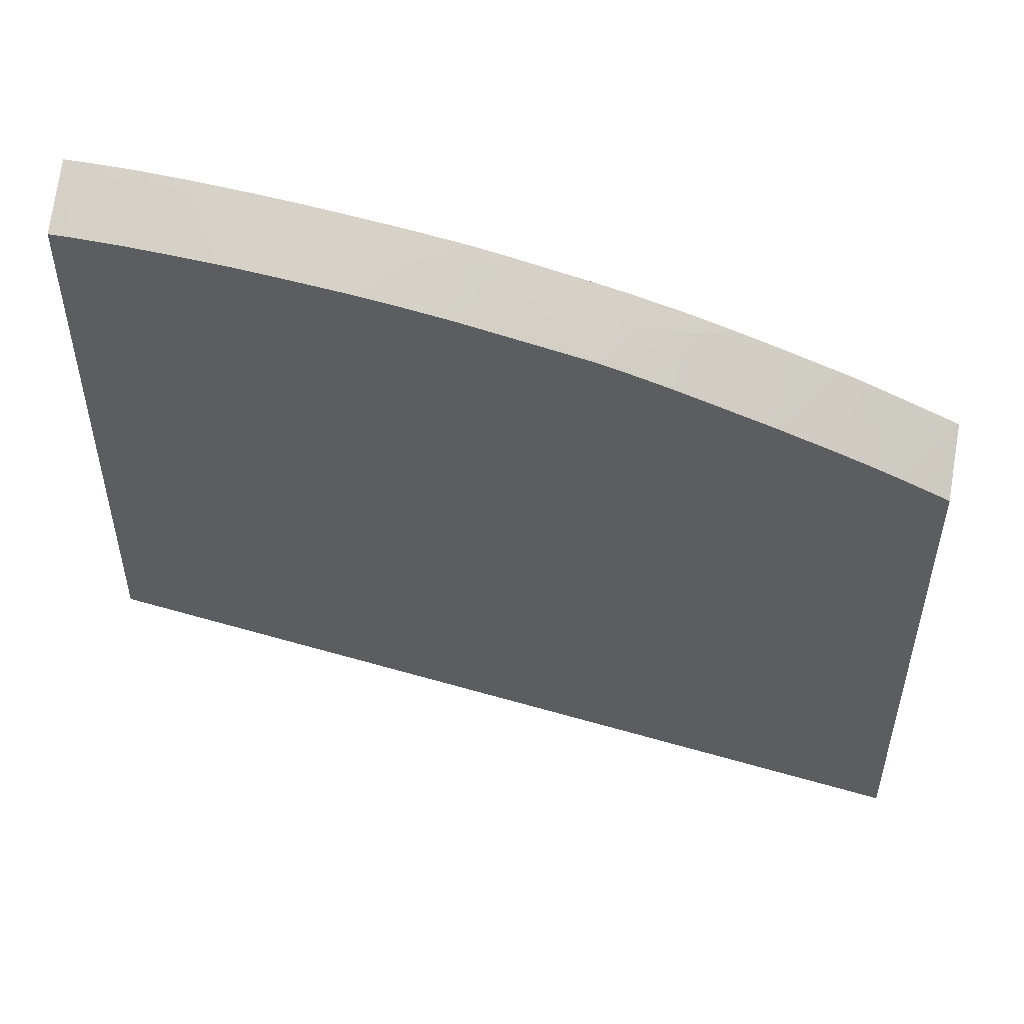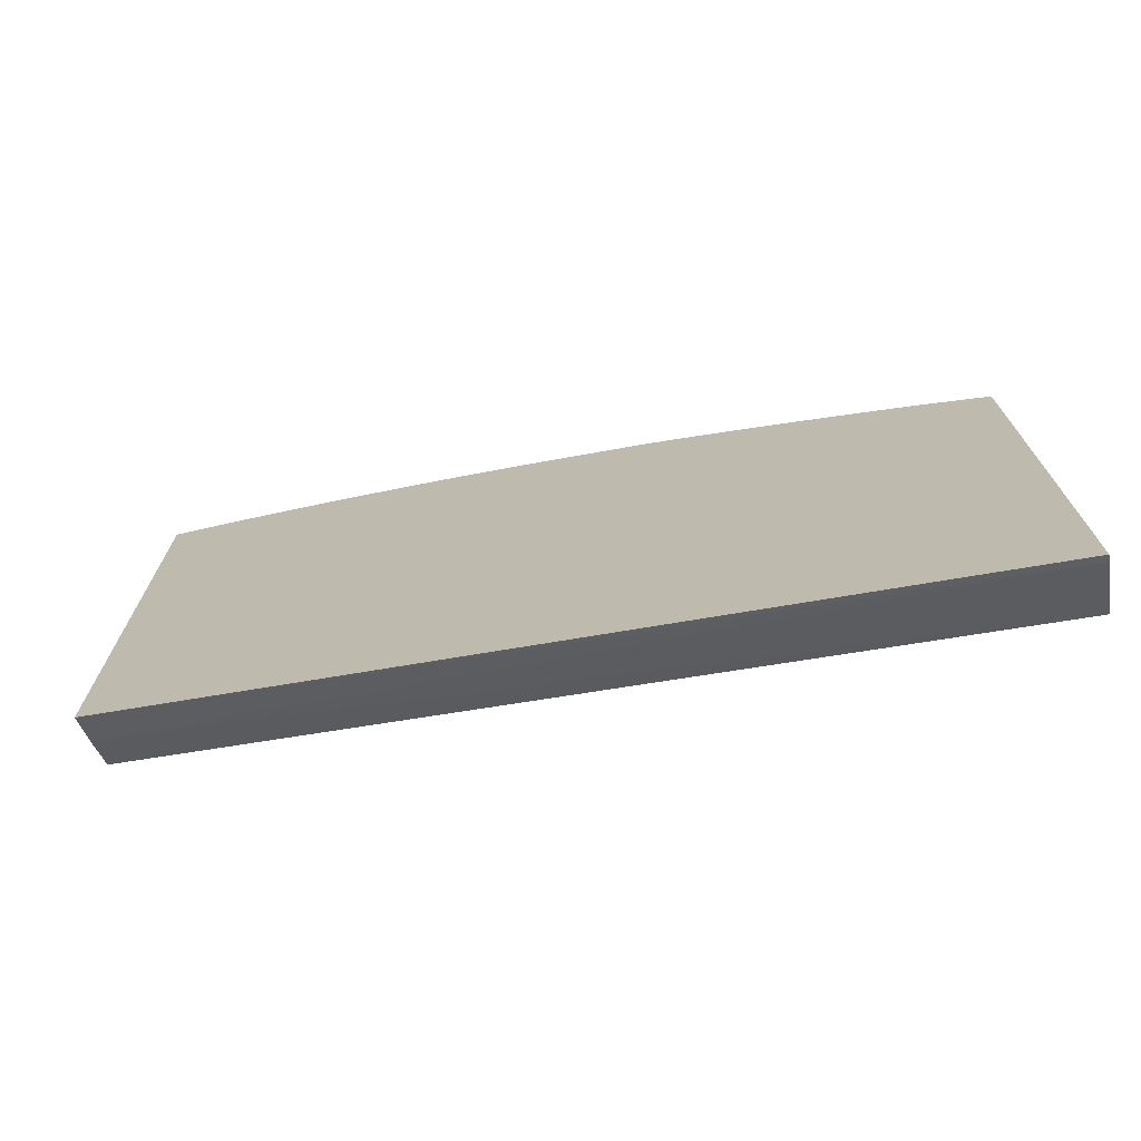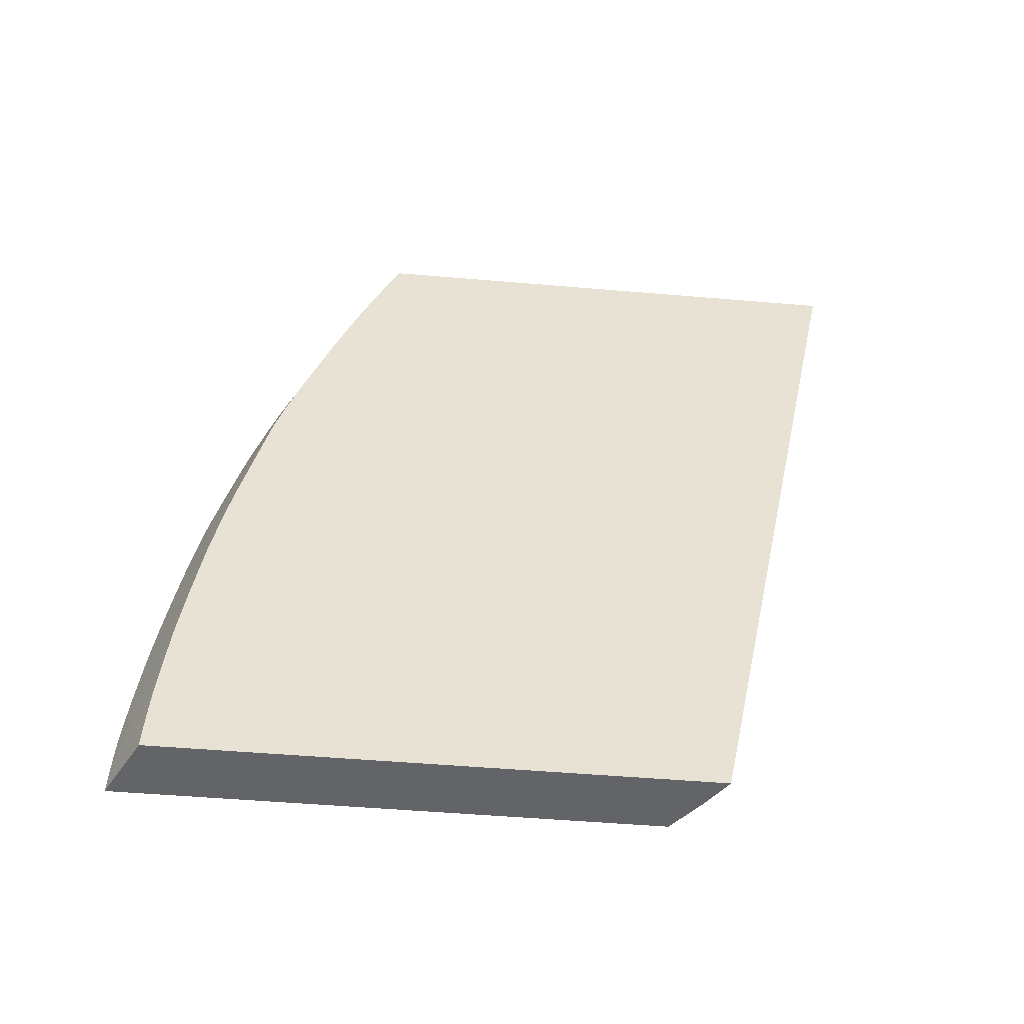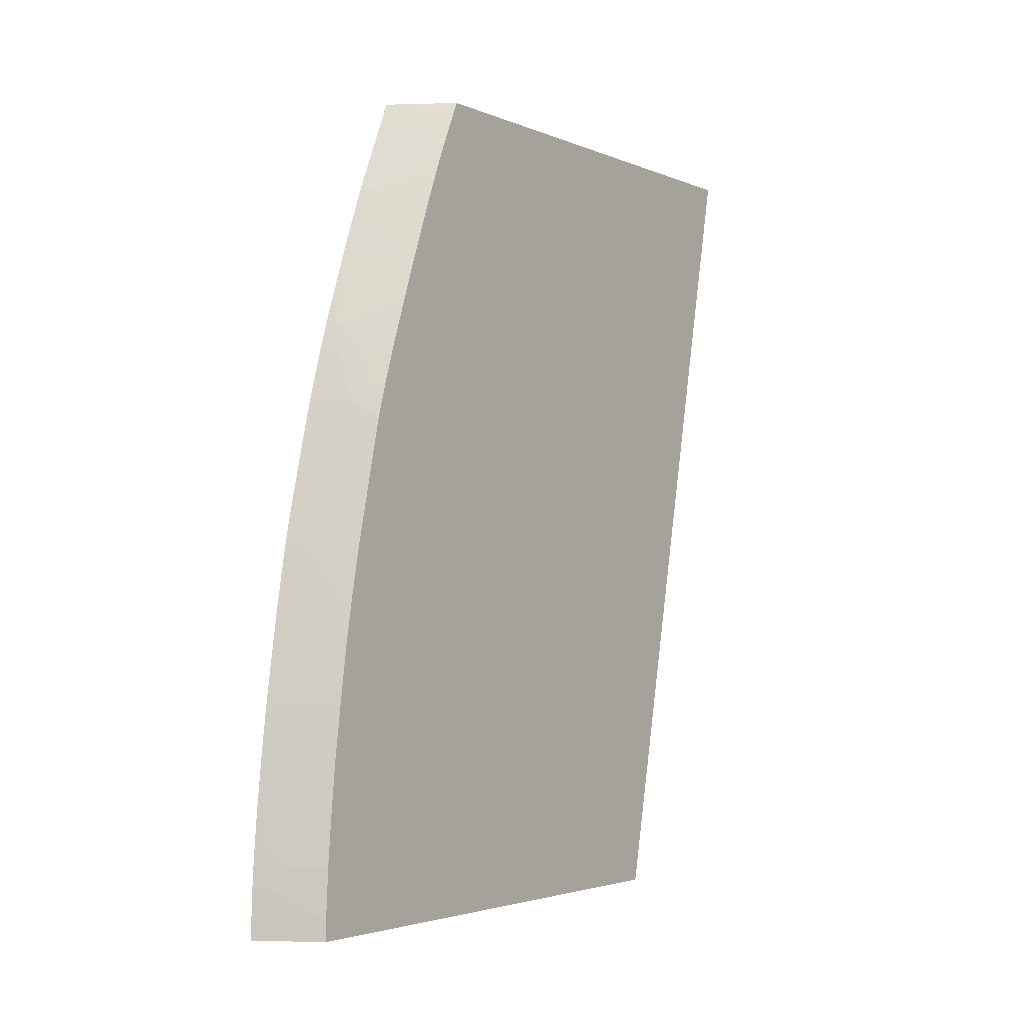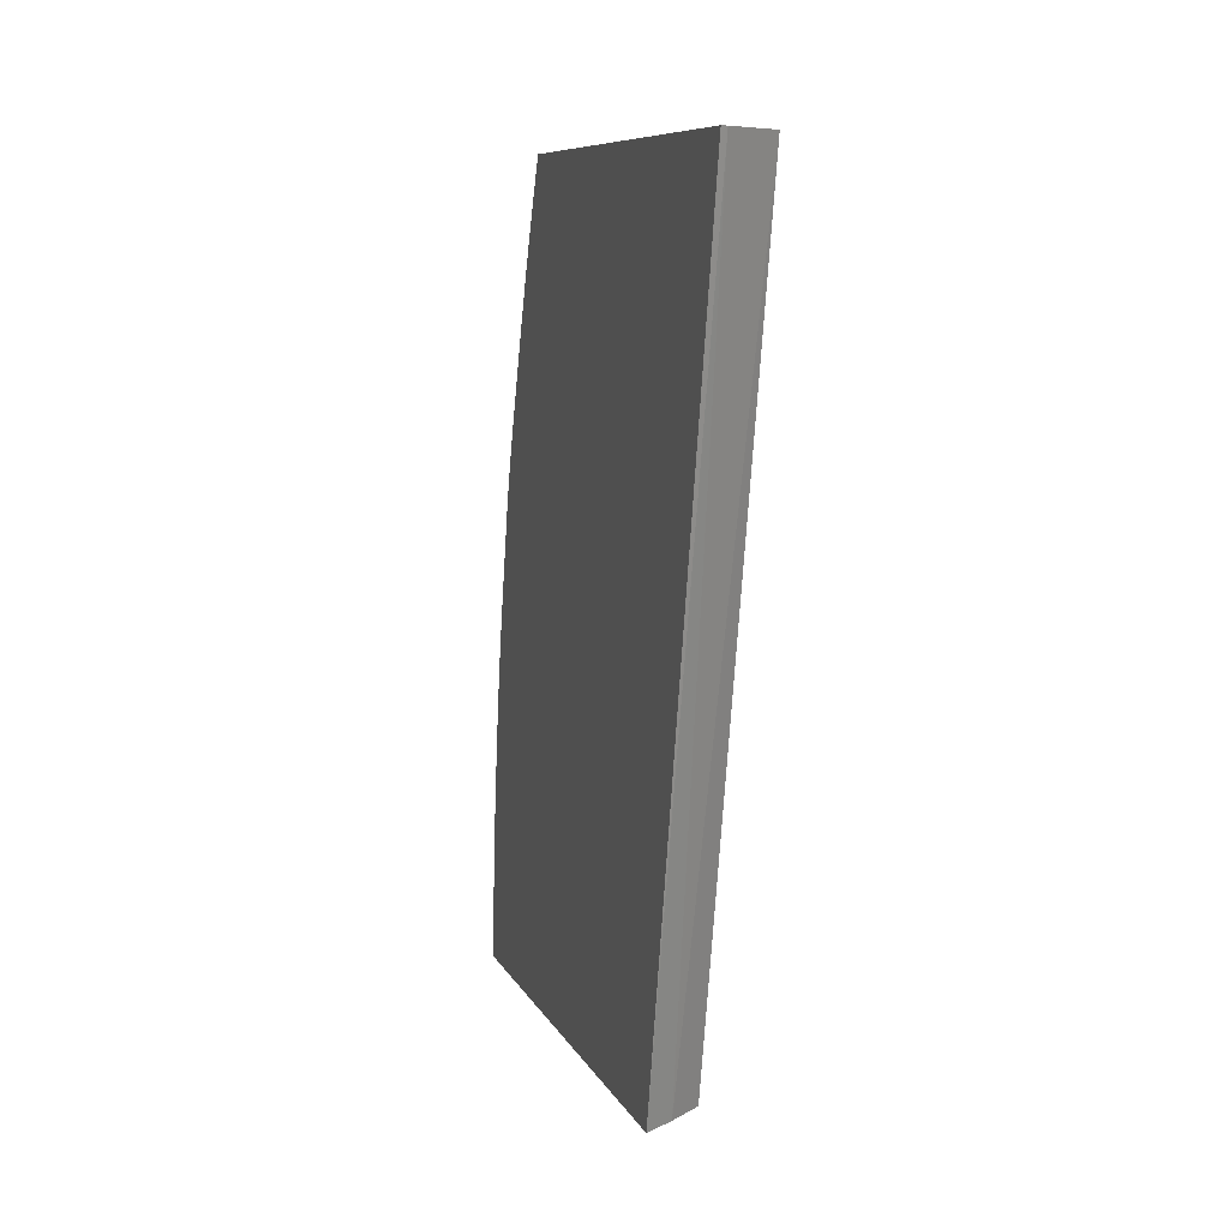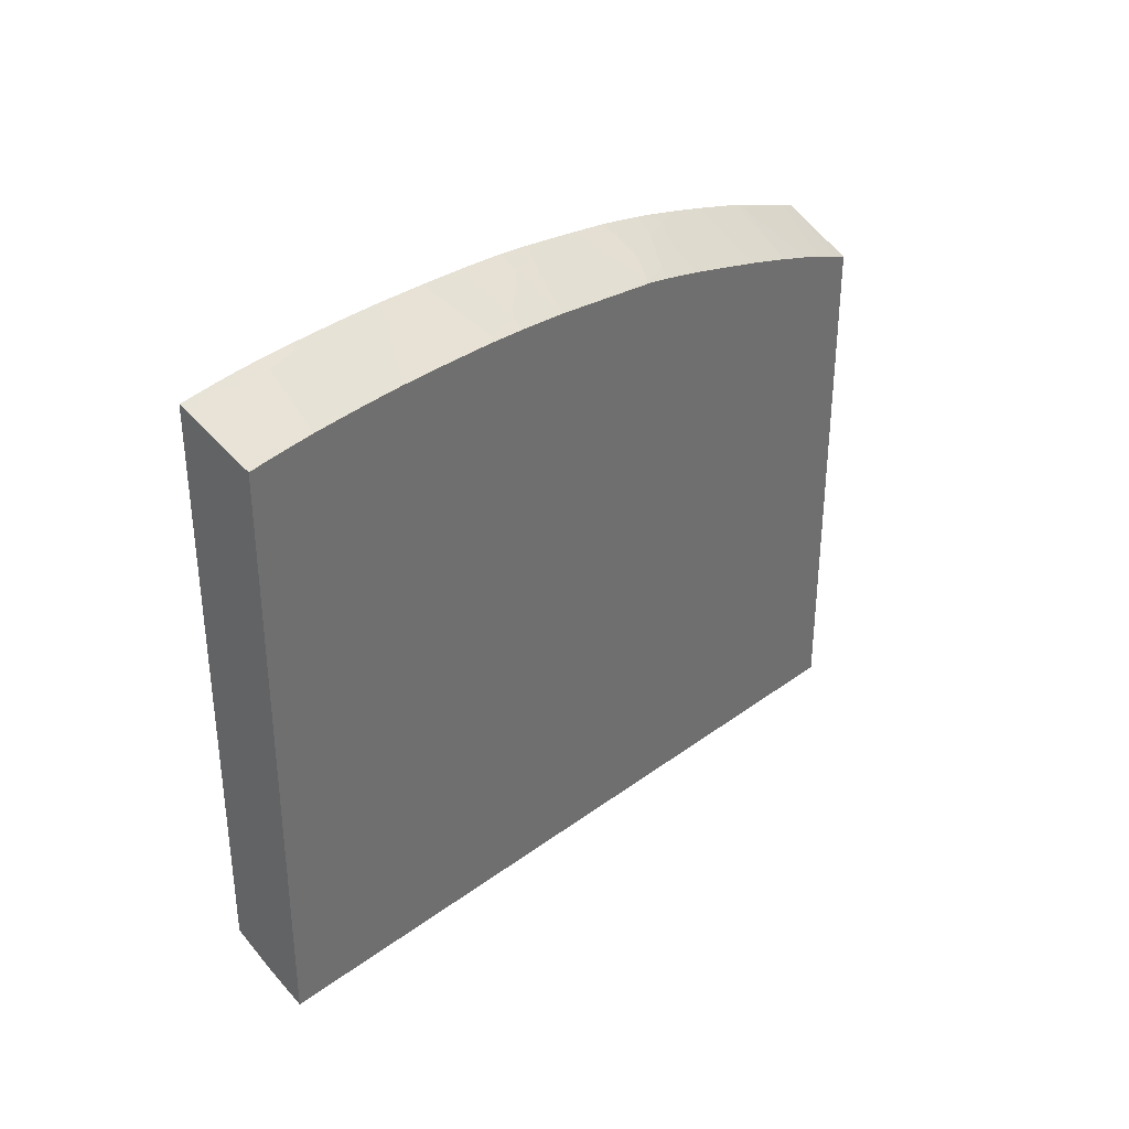
<metadata>
{"format":"obj","ext":"obj","renderer":"f3d","projection":"perspective","resolution":1024,"background":"white","views":[{"elev":50.8,"azim":100.0,"up":"+Z"},{"elev":-72.9,"azim":103.5,"up":"+Z"},{"elev":-51.2,"azim":84.7,"up":"+Y"},{"elev":-3.0,"azim":35.5,"up":"+Y"},{"elev":8.5,"azim":163.3,"up":"+Y"},{"elev":36.6,"azim":36.7,"up":"+Z"}]}
</metadata>
<code>
v -0.003268 0.001323 0.02707
v -0.003268 0.001323 0.02045
v -0.003174 0.001323 0.02702
v -0.003268 0.001785 0.02705
v -0.002847 0.001323 0.0201
v -0.003268 0.01178 0.01821
v -0.002546 0.001323 0.02669
v -0.00247 0.001571 0.02665
v -0.003113 0.001568 0.02698
v -0.003125 0.001956 0.02697
v -0.003268 0.002072 0.02704
v -0.00247 0.001323 0.01983
v -0.002558 0.01178 0.01767
v -0.003268 0.01178 0.0246
v -0.00247 0.001323 0.02665
v -0.00247 0.002189 0.02661
v -0.002878 0.002178 0.02683
v -0.003155 0.002374 0.02696
v -0.003268 0.002282 0.02702
v -0.003268 0.002178 0.02703
v -0.00247 0.01178 0.01762
v -0.003186 0.01178 0.02455
v -0.003268 0.01157 0.02469
v -0.002554 0.01123 0.02443
v -0.002697 0.0116 0.02435
v -0.00247 0.002619 0.02657
v -0.00247 0.002823 0.02655
v -0.003195 0.002823 0.02694
v -0.003268 0.002823 0.02697
v -0.00247 0.01178 0.02414
v -0.003081 0.01178 0.02449
v -0.003268 0.01109 0.0249
v -0.00247 0.01118 0.02441
v -0.003179 0.01059 0.02506
v -0.00247 0.01161 0.02422
v -0.002735 0.01178 0.02429
v -0.00247 0.003283 0.02651
v -0.003261 0.003449 0.0269
v -0.003268 0.003449 0.0269
v -0.003268 0.01083 0.02501
v -0.00247 0.011 0.02448
v -0.003268 0.01051 0.02515
v -0.00247 0.01035 0.02475
v -0.00247 0.01085 0.02455
v -0.00247 0.003449 0.02649
v -0.003268 0.003511 0.0269
v -0.003268 0.01037 0.0252
v -0.00247 0.009673 0.025
v -0.00247 0.004077 0.0264
v -0.003268 0.004077 0.02682
v -0.003268 0.01029 0.02523
v -0.003268 0.009712 0.02544
v -0.003143 0.008768 0.02571
v -0.002822 0.009093 0.02541
v -0.00247 0.008983 0.02525
v -0.00247 0.004689 0.02631
v -0.003268 0.004153 0.02681
v -0.003268 0.009156 0.02564
v -0.003268 0.008643 0.02581
v -0.00302 0.008349 0.02578
v -0.002815 0.008521 0.02561
v -0.003268 0.009093 0.02566
v -0.00247 0.008491 0.02542
v -0.00247 0.004839 0.02629
v -0.002545 0.004888 0.02632
v -0.003268 0.004718 0.02672
v -0.003268 0.008464 0.02587
v -0.003268 0.008065 0.02599
v -0.003268 0.007807 0.02606
v -0.002815 0.007796 0.02583
v -0.002602 0.007976 0.02566
v -0.00247 0.008127 0.02554
v -0.00247 0.005331 0.0262
v -0.002616 0.005331 0.02628
v -0.003268 0.004965 0.02669
v -0.002929 0.005331 0.02645
v -0.003268 0.005331 0.02662
v -0.003268 0.007275 0.0262
v -0.002492 0.007558 0.02572
v -0.00247 0.007908 0.02561
v -0.00247 0.005979 0.02607
v -0.003042 0.005958 0.02639
v -0.003268 0.005958 0.02651
v -0.003268 0.007211 0.02622
v -0.00247 0.007446 0.02573
v -0.00247 0.00758 0.0257
v -0.003113 0.006319 0.02635
v -0.003268 0.006152 0.02647
v -0.003268 0.006431 0.02641
f 34 43 44
f 34 44 41
f 34 40 42
f 37 45 38
f 38 45 46
f 38 46 39
f 42 47 48
f 42 48 43
f 48 51 52
f 45 50 46
f 47 51 48
f 34 42 43
f 48 52 53
f 48 53 54
f 48 54 55
f 49 56 57
f 49 57 50
f 52 58 53
f 45 49 50
f 33 34 41
f 28 37 38
f 29 38 39
f 53 59 60
f 16 18 17
f 18 26 27
f 16 26 18
f 18 27 28
f 18 28 29
f 18 29 19
f 22 25 31
f 32 40 34
f 23 32 24
f 24 32 34
f 24 34 33
f 25 33 35
f 25 35 30
f 25 30 36
f 25 36 31
f 27 37 28
f 28 38 29
f 24 33 25
f 53 60 61
f 82 88 83
f 53 55 54
f 71 79 80
f 71 80 72
f 73 81 74
f 74 81 82
f 74 82 83
f 74 83 76
f 76 83 77
f 78 84 79
f 70 79 71
f 79 85 86
f 79 84 87
f 79 87 81
f 79 81 85
f 81 87 82
f 82 87 88
f 84 89 87
f 87 89 88
f 14 25 22
f 79 86 80
f 70 78 79
f 69 78 70
f 65 77 75
f 53 58 62
f 53 62 59
f 55 61 63
f 56 64 65
f 56 65 66
f 56 66 57
f 59 67 60
f 60 67 68
f 60 68 69
f 60 69 70
f 60 70 71
f 60 71 61
f 61 71 72
f 61 72 63
f 64 73 74
f 64 74 65
f 65 75 66
f 65 74 76
f 65 76 77
f 53 61 55
f 14 24 25
f 10 17 18
f 12 13 21
f 1 78 69
f 1 69 68
f 1 68 67
f 1 67 59
f 1 59 62
f 1 62 58
f 1 58 52
f 1 52 51
f 1 84 78
f 1 51 47
f 1 42 40
f 1 40 32
f 1 32 23
f 1 23 14
f 1 14 6
f 1 6 2
f 2 6 5
f 3 7 8
f 1 47 42
f 3 8 9
f 1 89 84
f 1 83 88
f 14 23 24
f 1 2 5
f 1 5 12
f 1 12 15
f 1 15 7
f 1 7 3
f 1 3 4
f 1 4 11
f 1 88 89
f 1 11 20
f 1 29 39
f 1 39 46
f 1 46 50
f 1 50 57
f 1 57 66
f 1 66 75
f 1 75 77
f 1 77 83
f 1 19 29
f 3 9 4
f 1 20 19
f 4 10 11
f 8 63 72
f 8 72 80
f 8 80 86
f 8 86 85
f 8 85 81
f 8 81 73
f 8 73 64
f 8 64 56
f 8 55 63
f 8 56 49
f 8 45 37
f 8 37 27
f 8 27 26
f 10 16 17
f 10 18 19
f 10 19 20
f 4 9 10
f 10 20 11
f 8 49 45
f 8 48 55
f 8 26 16
f 8 44 43
f 5 6 13
f 6 14 22
f 6 22 31
f 5 13 12
f 6 31 36
f 6 36 30
f 6 30 21
f 7 15 8
f 6 21 13
f 8 10 9
f 8 15 12
f 8 12 21
f 8 21 30
f 8 30 35
f 8 35 33
f 8 33 41
f 8 41 44
f 8 16 10
f 8 43 48

</code>
